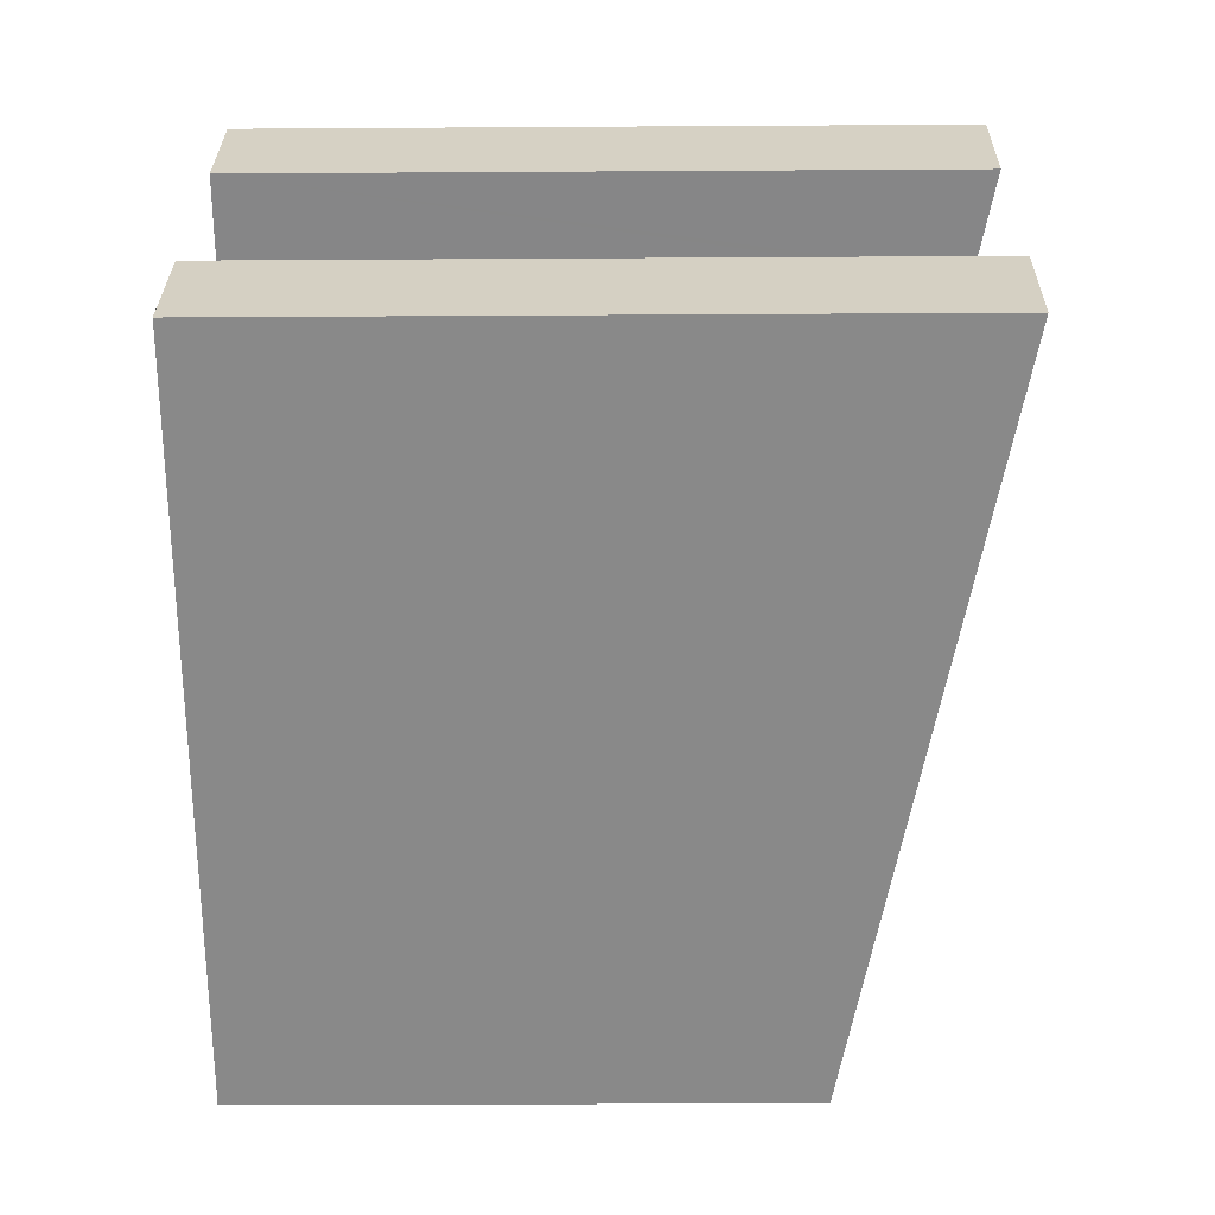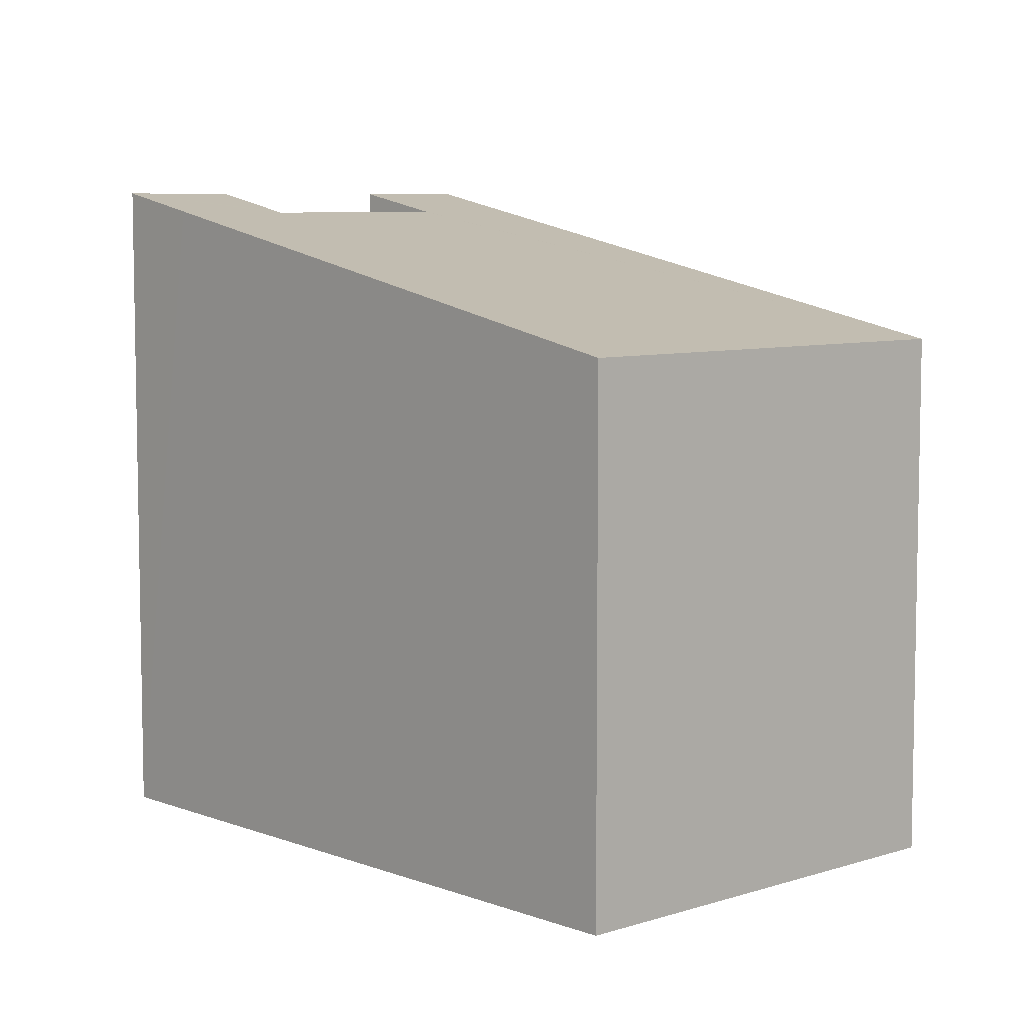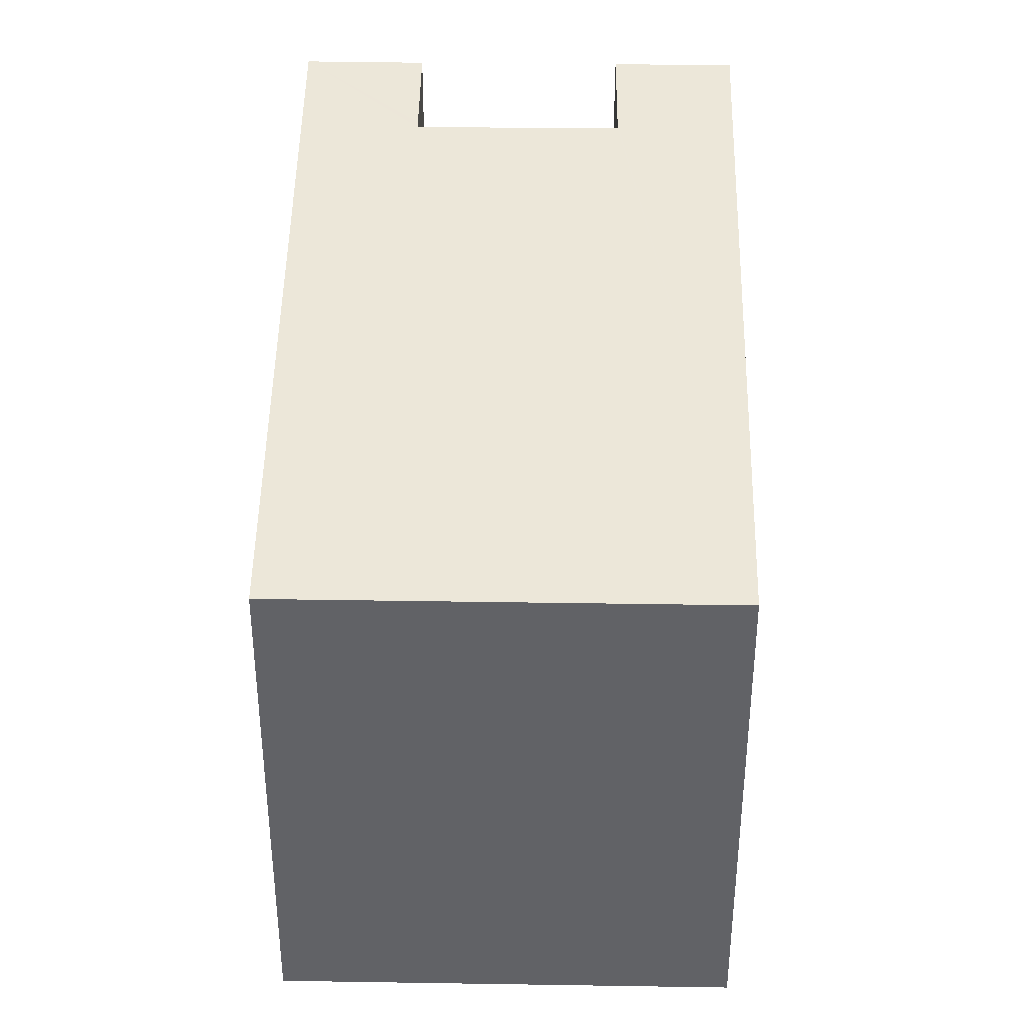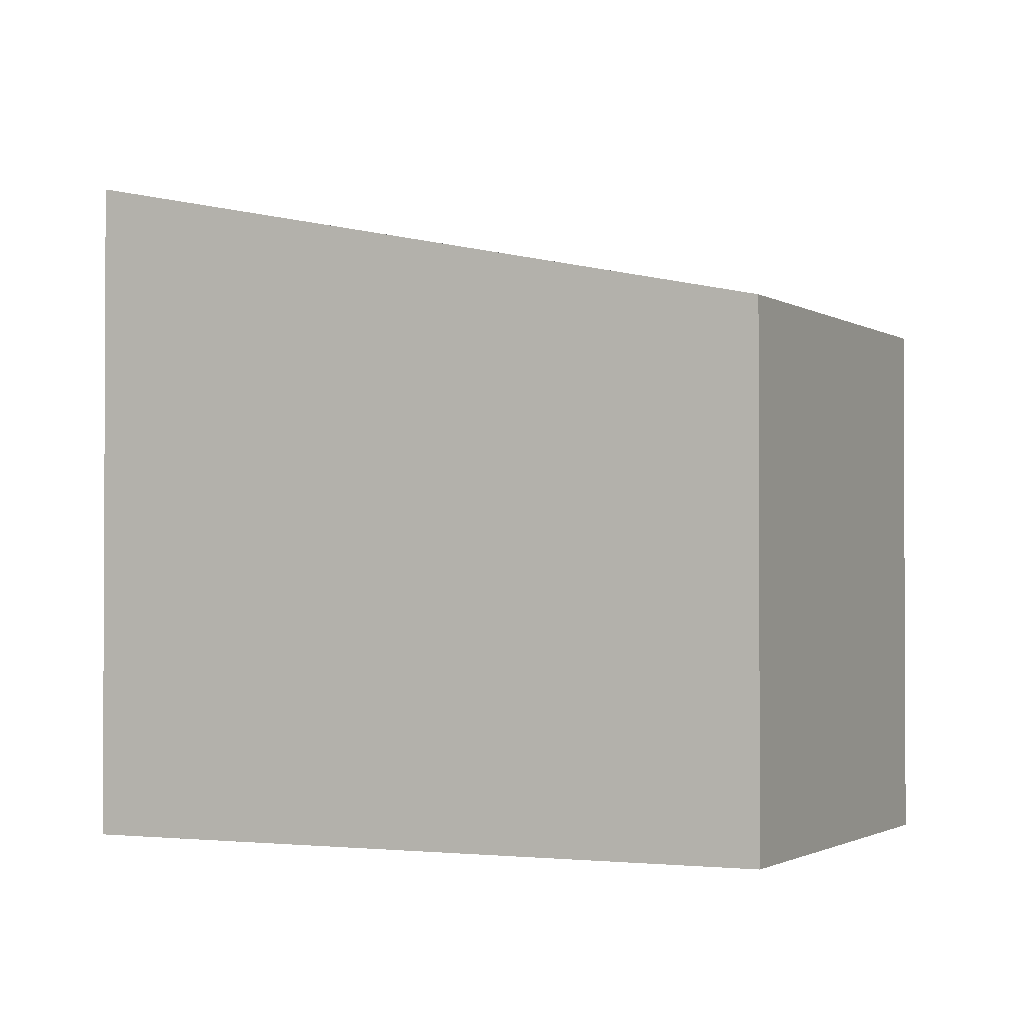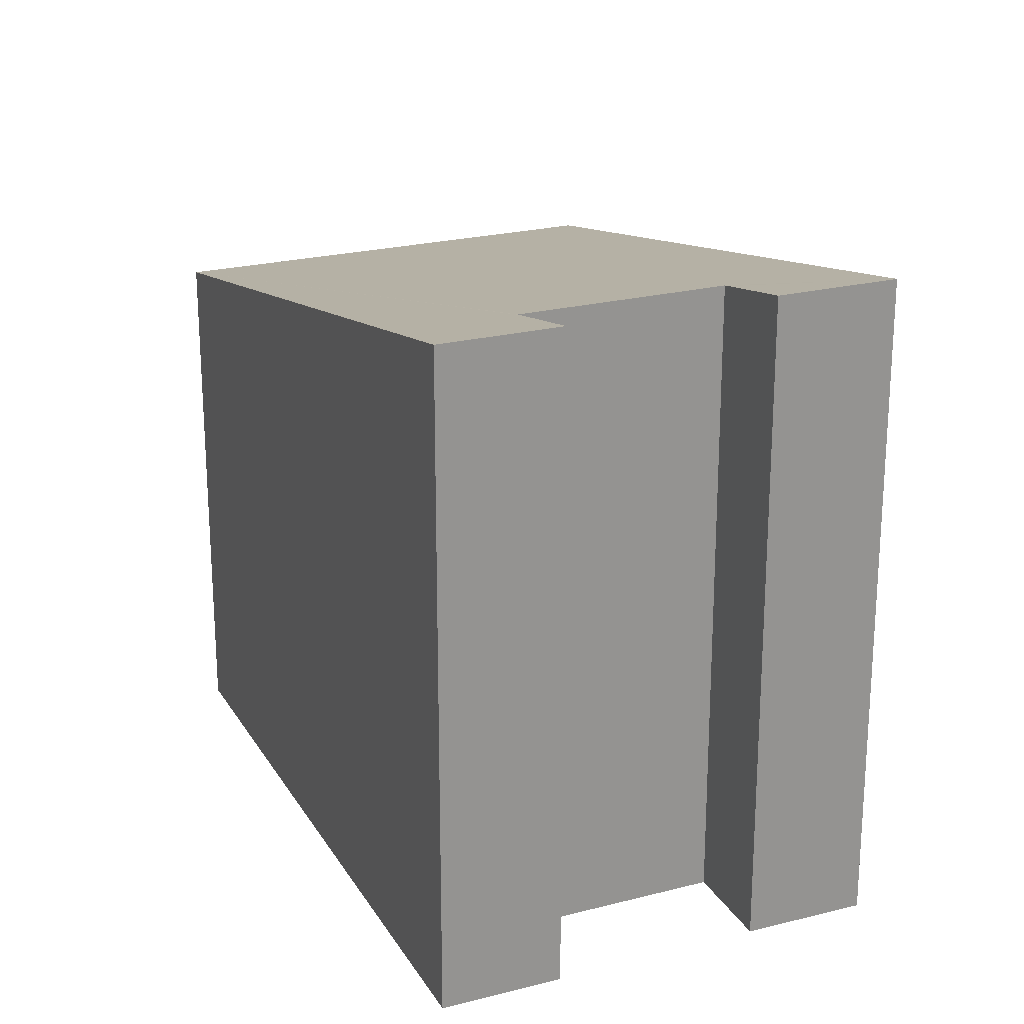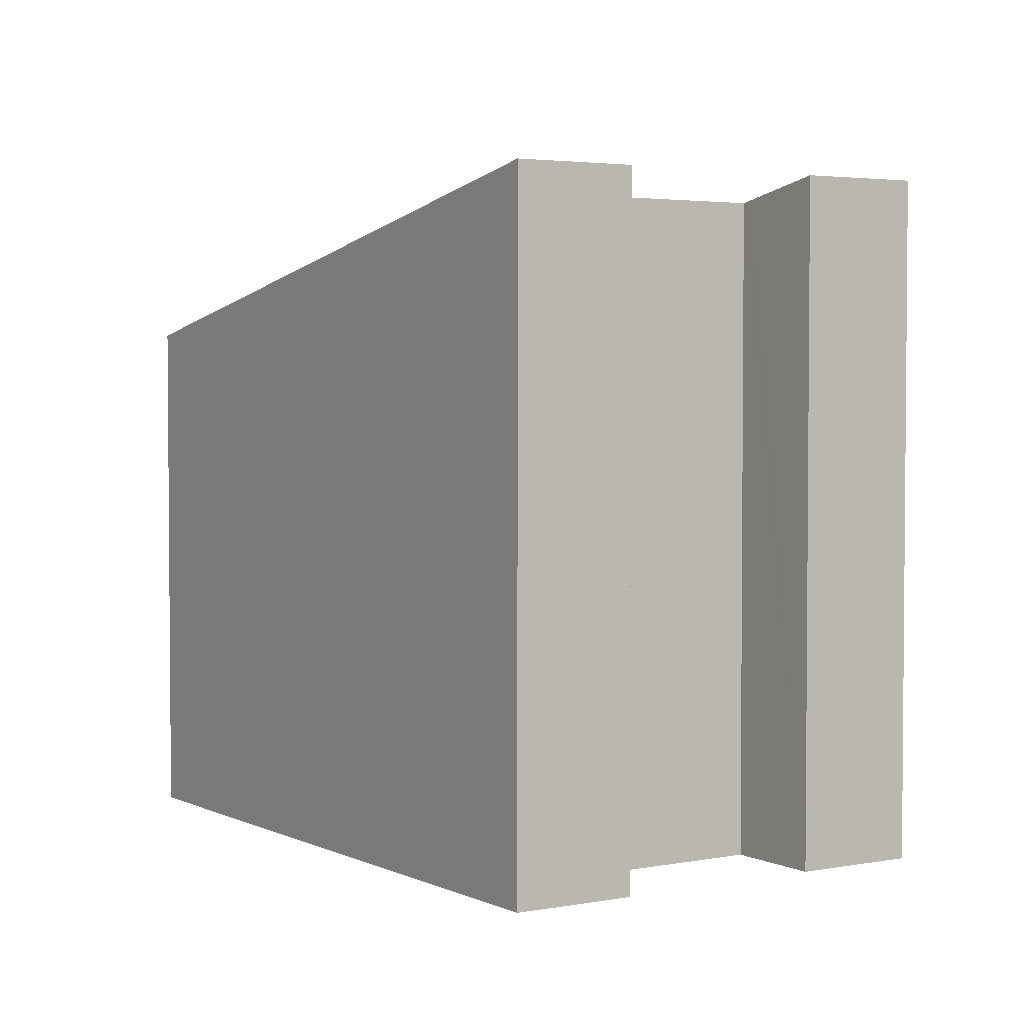
<metadata>
{"format":"obj","ext":"obj","renderer":"f3d","projection":"perspective","resolution":1024,"background":"white","views":[{"elev":-16.8,"azim":90.8,"up":"+Z"},{"elev":7.1,"azim":-179.2,"up":"+Y"},{"elev":39.2,"azim":-135.3,"up":"+Y"},{"elev":-1.6,"azim":159.2,"up":"+Y"},{"elev":23.2,"azim":20.1,"up":"+Y"},{"elev":3.2,"azim":10.5,"up":"+Y"}]}
</metadata>
<code>
v  7.646 10.32 8.044
v  9.025 10.32 6.733
v  6.637 10.03 6.983
v  0 8.075 4.945e-16
v  7.999 10.03 5.688
v  7.935 10.01 5.623
v  10.29 10.01 3.355
v  5.111 8.075 -4.863
v  12.75 10.32 3.186
v  11.74 10.03 2.126
v  11.36 10.32 4.494
v  10.37 10.03 3.436
v  9.025 -4.123e-16 6.733
v  7.935 -3.443e-16 5.623
v  7.999 -3.483e-16 5.688
v  12.75 -1.951e-16 3.186
v  5.111 2.978e-16 -4.863
v  11.74 -1.302e-16 2.126
v  10.29 -2.054e-16 3.355
v  11.36 -2.752e-16 4.494
v  7.646 -4.926e-16 8.044
v  10.37 -2.104e-16 3.436
v  0 0 0
v  6.637 -4.276e-16 6.983
g defaultobject
f 1 2 3
f 4 3 2
f 5 4 2
f 6 4 5
f 7 4 6
f 8 4 7
f 9 8 7
f 10 8 9
f 11 9 12
f 7 12 9
f 13 5 2
f 5 13 6
f 6 13 14
f 14 13 15
f 16 10 9
f 10 16 8
f 8 16 17
f 17 16 18
f 14 7 6
f 7 14 19
f 11 16 9
f 16 11 20
f 21 2 1
f 2 21 13
f 12 20 11
f 20 12 7
f 20 7 19
f 20 19 22
f 23 3 4
f 3 23 24
f 3 24 1
f 1 24 21
f 17 4 8
f 4 17 23
f 20 19 16
f 19 20 22
f 18 23 17
f 23 18 16
f 23 16 19
f 23 19 14
f 23 14 24
f 24 14 15
f 24 15 13
f 24 13 21

</code>
